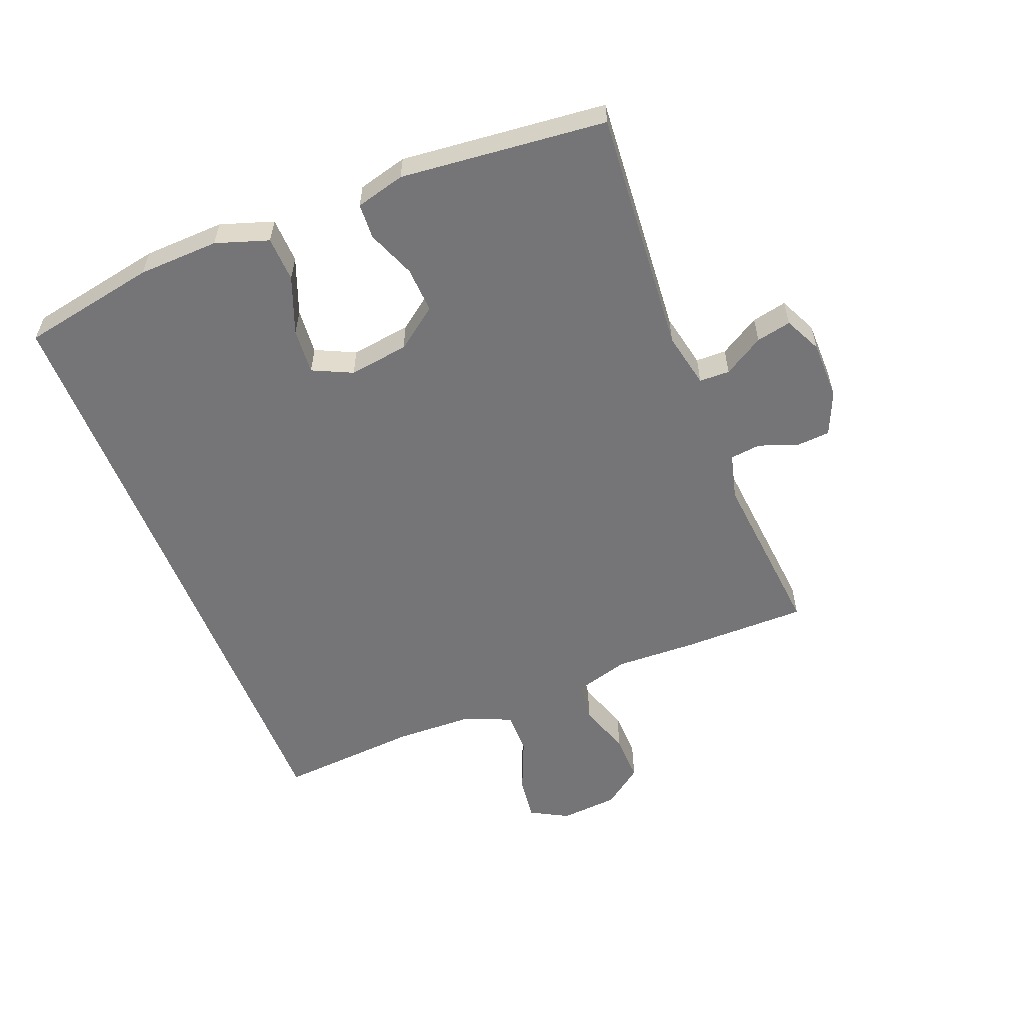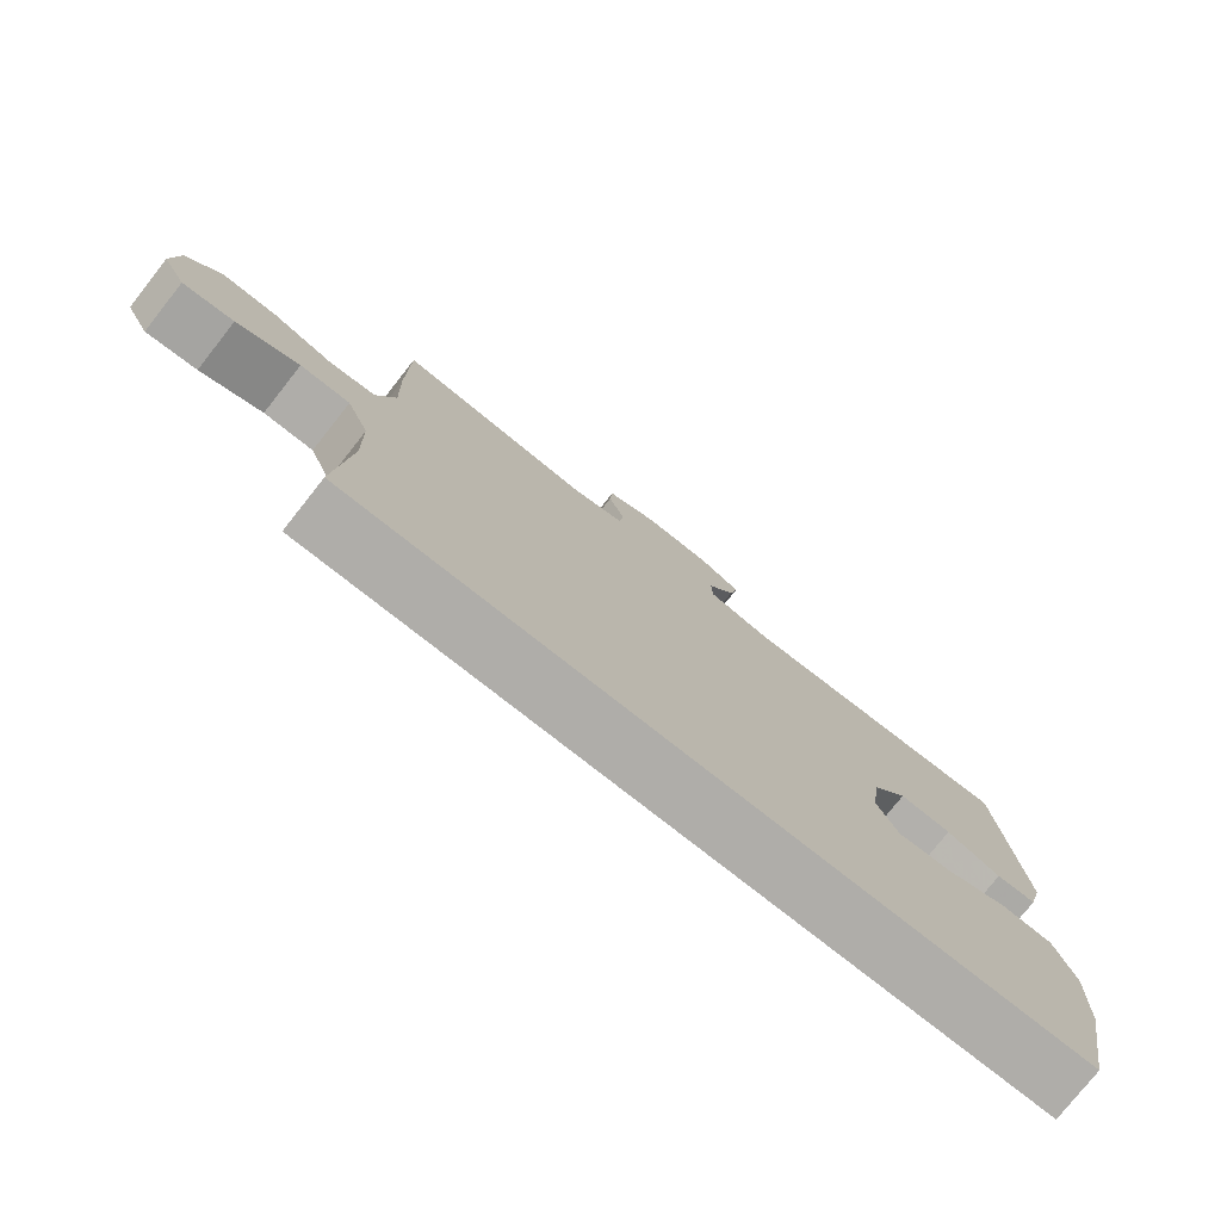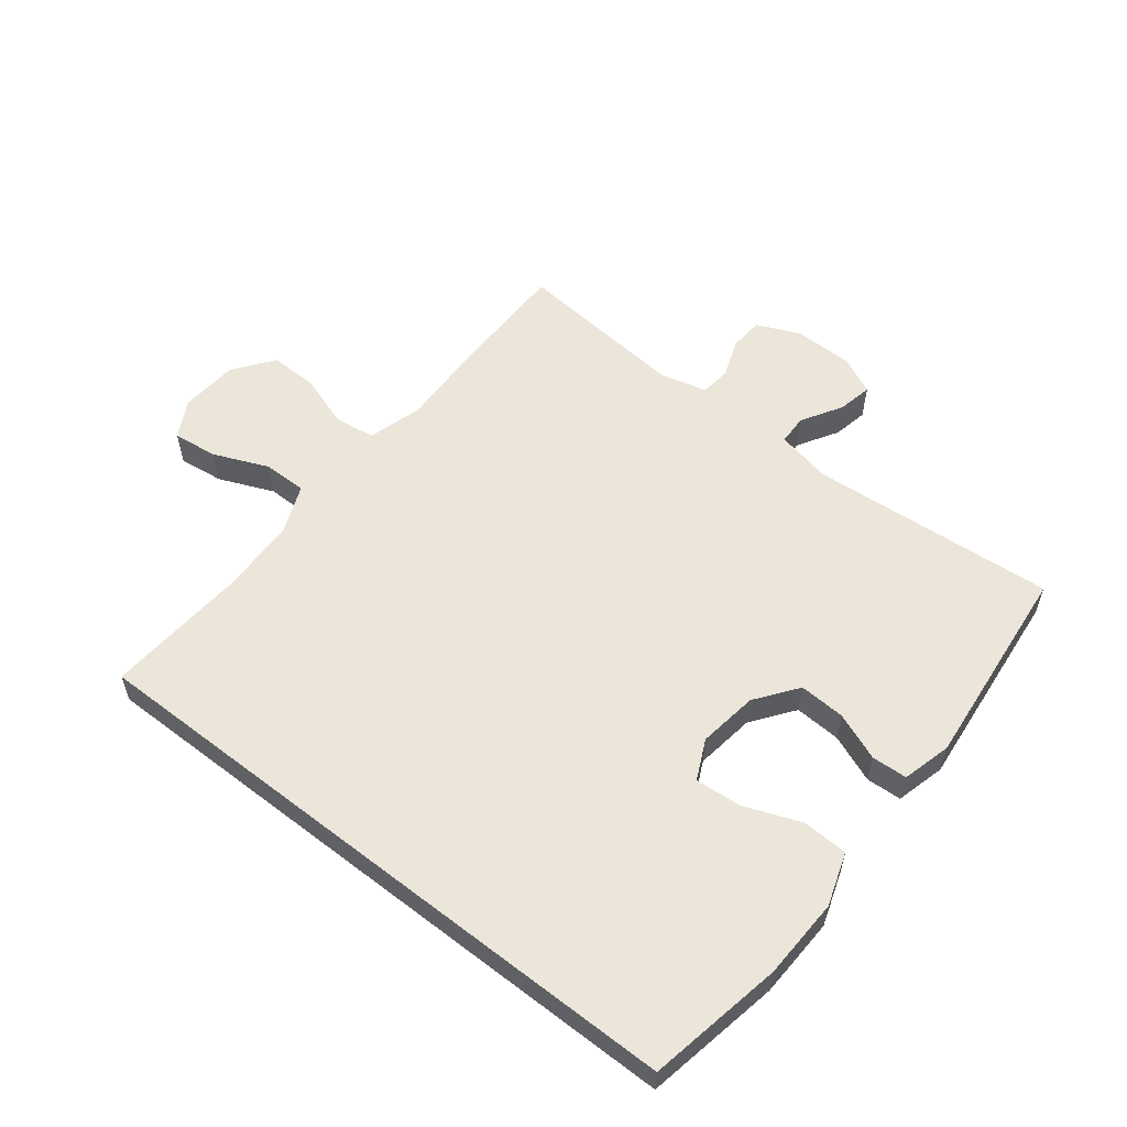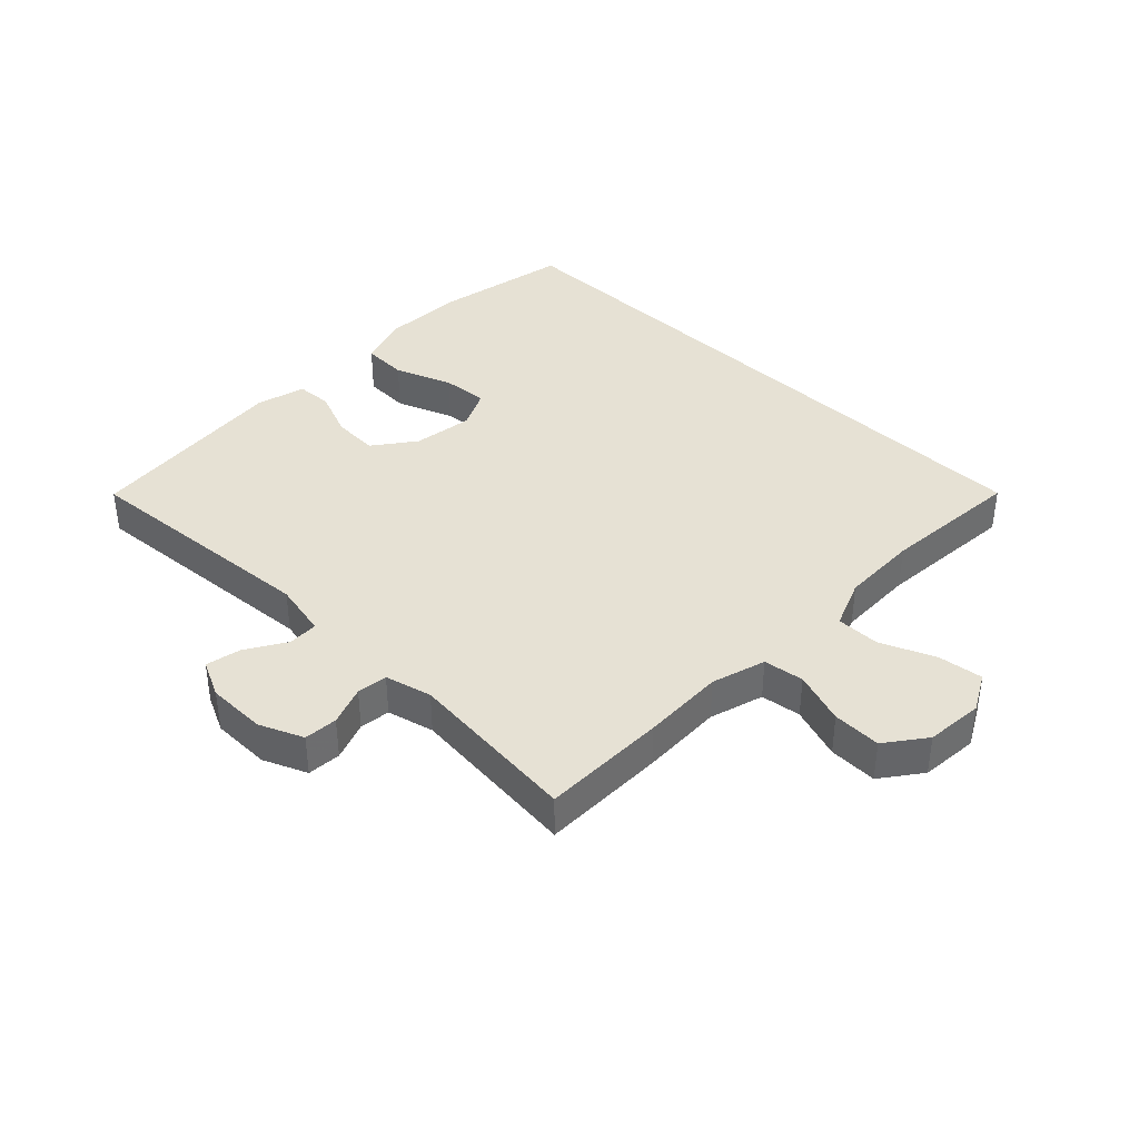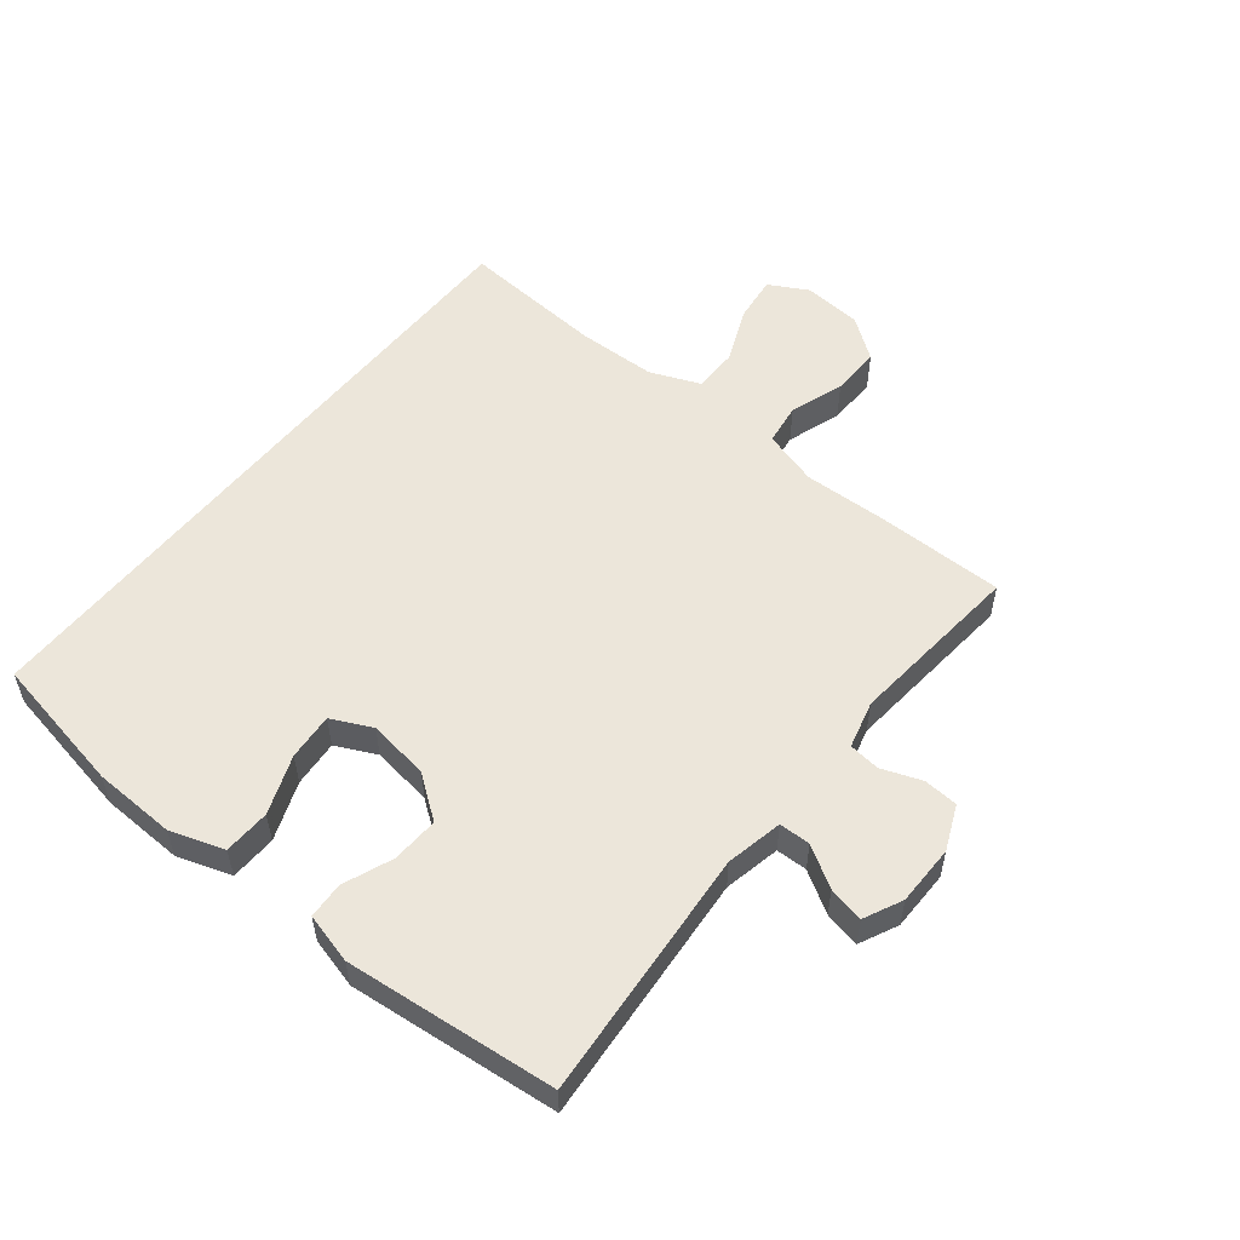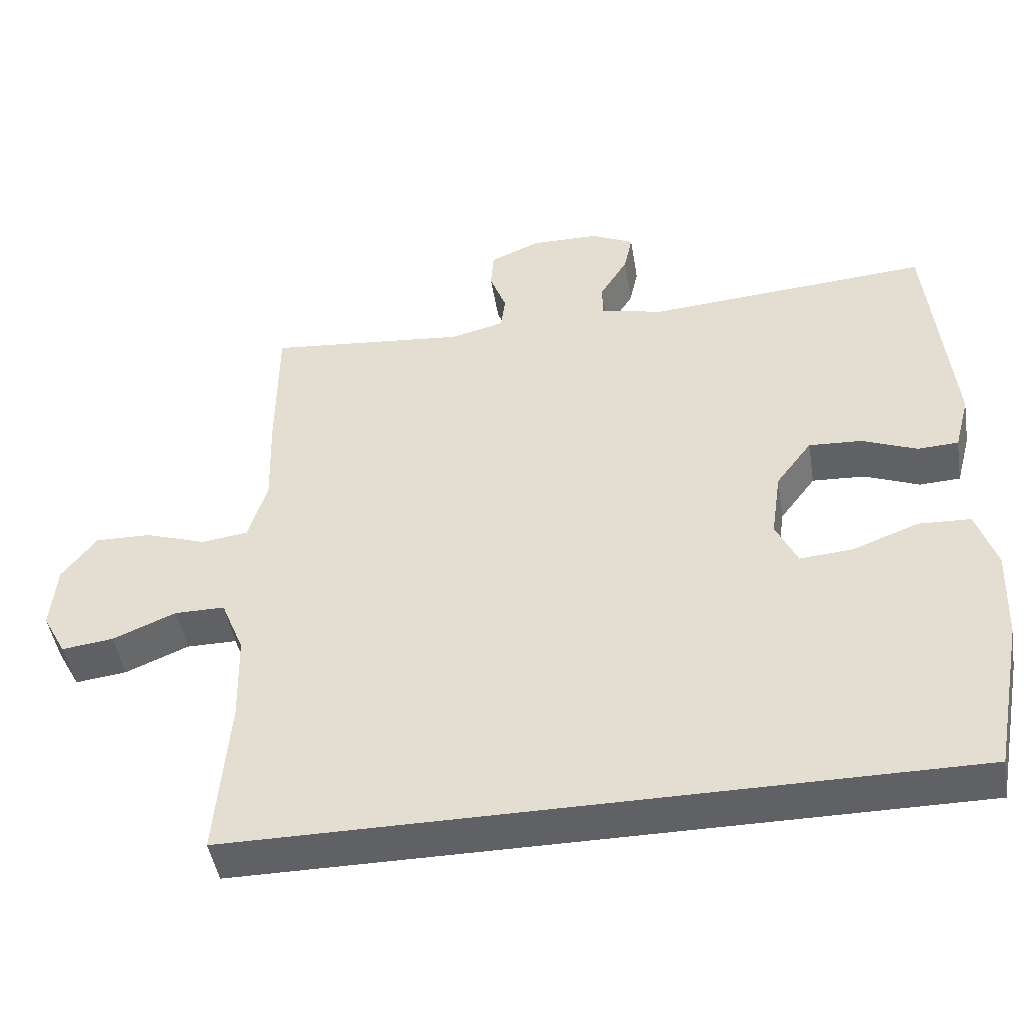
<metadata>
{"format":"obj","ext":"obj","renderer":"f3d","projection":"perspective","resolution":1024,"background":"white","views":[{"elev":-56.6,"azim":-68.6,"up":"+Y"},{"elev":-77.3,"azim":141.7,"up":"+Z"},{"elev":57.0,"azim":-142.1,"up":"+Y"},{"elev":39.0,"azim":44.1,"up":"+Y"},{"elev":54.5,"azim":-51.5,"up":"+Y"},{"elev":-46.7,"azim":-170.7,"up":"+Z"}]}
</metadata>
<code>
v -0.5 0.07 0.5
v -0.104 0.07 0.47
v -0.015 0.07 0.489
v -0.014 0.07 0.538
v -0.053 0.07 0.602
v -0.065 0.07 0.658
v -0.005 0.07 0.687
v 0.09 0.07 0.688
v 0.16 0.07 0.658
v 0.164 0.07 0.604
v 0.141 0.07 0.541
v 0.147 0.07 0.492
v 0.222 0.07 0.473
v 0.5 0.07 0.5
v 0.501 0.07 0.299
v 0.497 0.07 0.167
v 0.523 0.07 0.08
v 0.588 0.07 0.071
v 0.673 0.07 0.1
v 0.751 0.07 0.102
v 0.799 0.07 0.038
v 0.807 0.07 -0.055
v 0.774 0.07 -0.116
v 0.702 0.07 -0.107
v 0.614 0.07 -0.07
v 0.544 0.07 -0.07
v 0.512 0.07 -0.149
v 0.509 0.07 -0.273
v 0.527 0.07 -0.5
v -0.489 0.07 -0.5
v -0.531 0.07 -0.282
v -0.536 0.07 -0.152
v -0.508 0.07 -0.067
v -0.435 0.07 -0.064
v -0.343 0.07 -0.099
v -0.269 0.07 -0.105
v -0.239 0.07 -0.041
v -0.253 0.07 0.055
v -0.303 0.07 0.122
v -0.377 0.07 0.118
v -0.454 0.07 0.087
v -0.511 0.07 0.09
v -0.532 0.07 0.169
v -0.5 0 0.5
v -0.104 0 0.47
v -0.015 0 0.489
v -0.014 0 0.538
v -0.053 0 0.602
v -0.065 0 0.658
v -0.005 0 0.687
v 0.09 0 0.688
v 0.16 0 0.658
v 0.164 0 0.604
v 0.141 0 0.541
v 0.147 0 0.492
v 0.222 0 0.473
v 0.5 0 0.5
v 0.501 0 0.299
v 0.497 0 0.167
v 0.523 0 0.08
v 0.588 0 0.071
v 0.673 0 0.1
v 0.751 0 0.102
v 0.799 0 0.038
v 0.807 0 -0.055
v 0.774 0 -0.116
v 0.702 0 -0.107
v 0.614 0 -0.07
v 0.544 0 -0.07
v 0.512 0 -0.149
v 0.509 0 -0.273
v 0.527 0 -0.5
v -0.489 0 -0.5
v -0.531 0 -0.282
v -0.536 0 -0.152
v -0.508 0 -0.067
v -0.435 0 -0.064
v -0.343 0 -0.099
v -0.269 0 -0.105
v -0.239 0 -0.041
v -0.253 0 0.055
v -0.303 0 0.122
v -0.377 0 0.118
v -0.454 0 0.087
v -0.511 0 0.09
v -0.532 0 0.169
f 40 41 42 43
f 39 40 43 1
f 38 39 1 2
f 37 38 2 3
f 32 33 34 35
f 32 35 36
f 31 32 36
f 28 29 30 31
f 27 28 31 36
f 26 27 36 37
f 22 23 24 25
f 18 19 20 21
f 17 18 21 22
f 13 14 15 16
f 12 13 16 17
f 8 9 10 11
f 8 11 12
f 7 8 12
f 4 5 6 7
f 3 4 7 12
f 37 3 12 17
f 25 26 37
f 17 22 25 37
f 86 85 84 83
f 44 86 83 82
f 45 44 82 81
f 46 45 81 80
f 78 77 76 75
f 79 78 75
f 79 75 74
f 74 73 72 71
f 79 74 71 70
f 80 79 70 69
f 68 67 66 65
f 64 63 62 61
f 65 64 61 60
f 59 58 57 56
f 60 59 56 55
f 54 53 52 51
f 55 54 51
f 55 51 50
f 50 49 48 47
f 55 50 47 46
f 60 55 46 80
f 80 69 68
f 80 68 65 60
f 1 44 45 2
f 2 45 46 3
f 3 46 47 4
f 4 47 48 5
f 5 48 49 6
f 6 49 50 7
f 7 50 51 8
f 8 51 52 9
f 9 52 53 10
f 10 53 54 11
f 11 54 55 12
f 12 55 56 13
f 13 56 57 14
f 14 57 58 15
f 15 58 59 16
f 16 59 60 17
f 17 60 61 18
f 18 61 62 19
f 19 62 63 20
f 20 63 64 21
f 21 64 65 22
f 22 65 66 23
f 23 66 67 24
f 24 67 68 25
f 25 68 69 26
f 26 69 70 27
f 27 70 71 28
f 28 71 72 29
f 29 72 73 30
f 30 73 74 31
f 31 74 75 32
f 32 75 76 33
f 33 76 77 34
f 34 77 78 35
f 35 78 79 36
f 36 79 80 37
f 37 80 81 38
f 38 81 82 39
f 39 82 83 40
f 40 83 84 41
f 41 84 85 42
f 42 85 86 43
f 43 86 44 1

</code>
